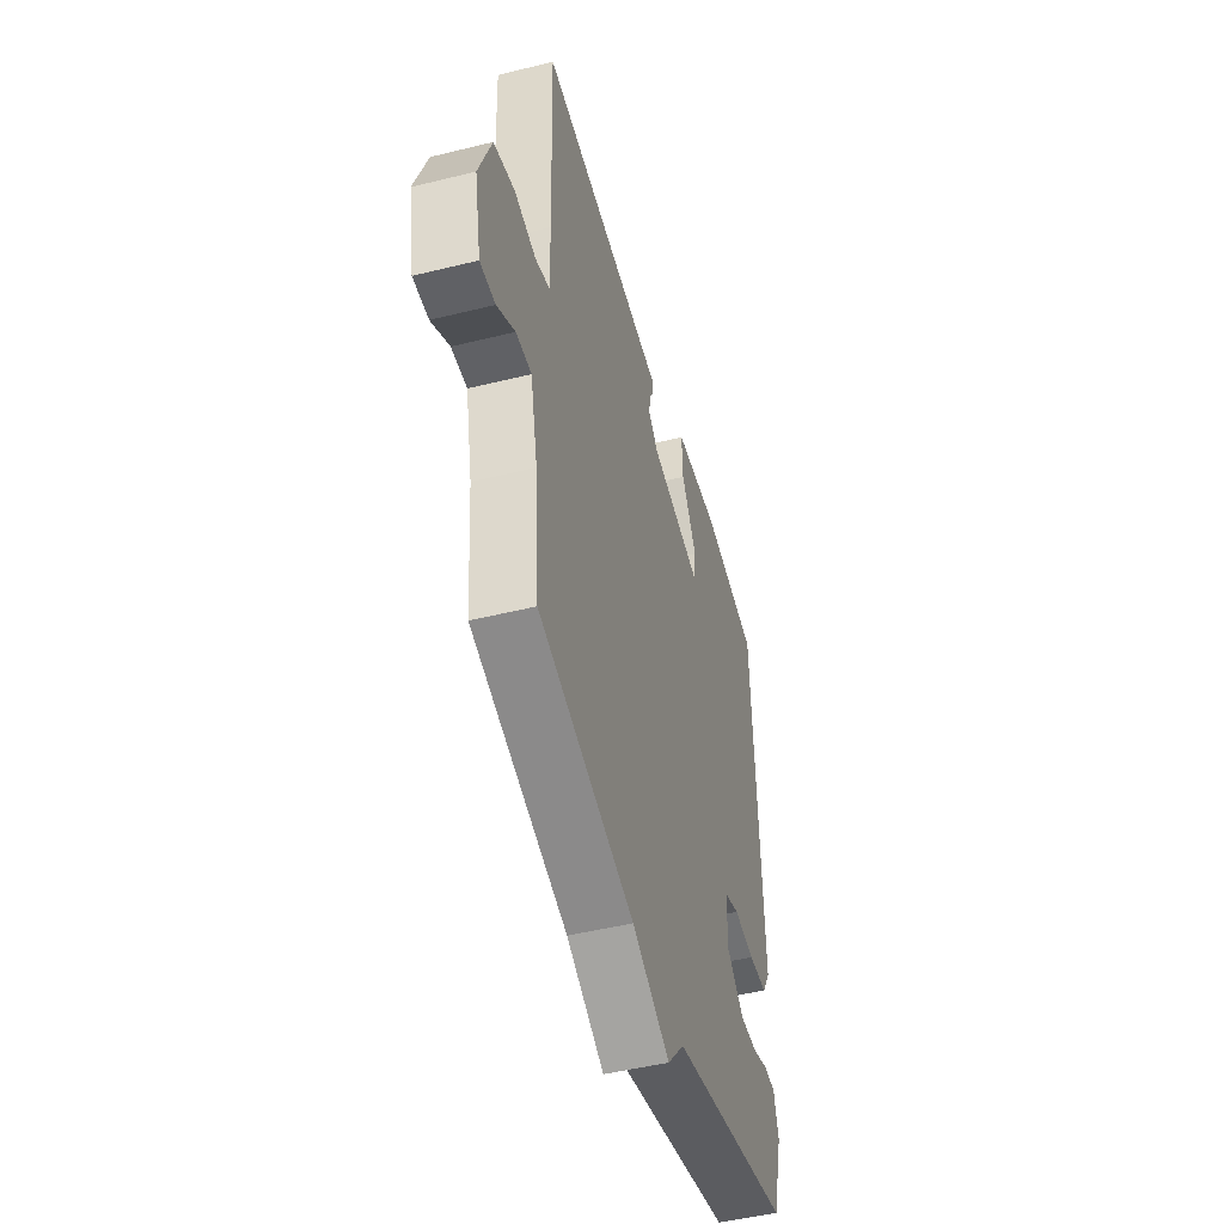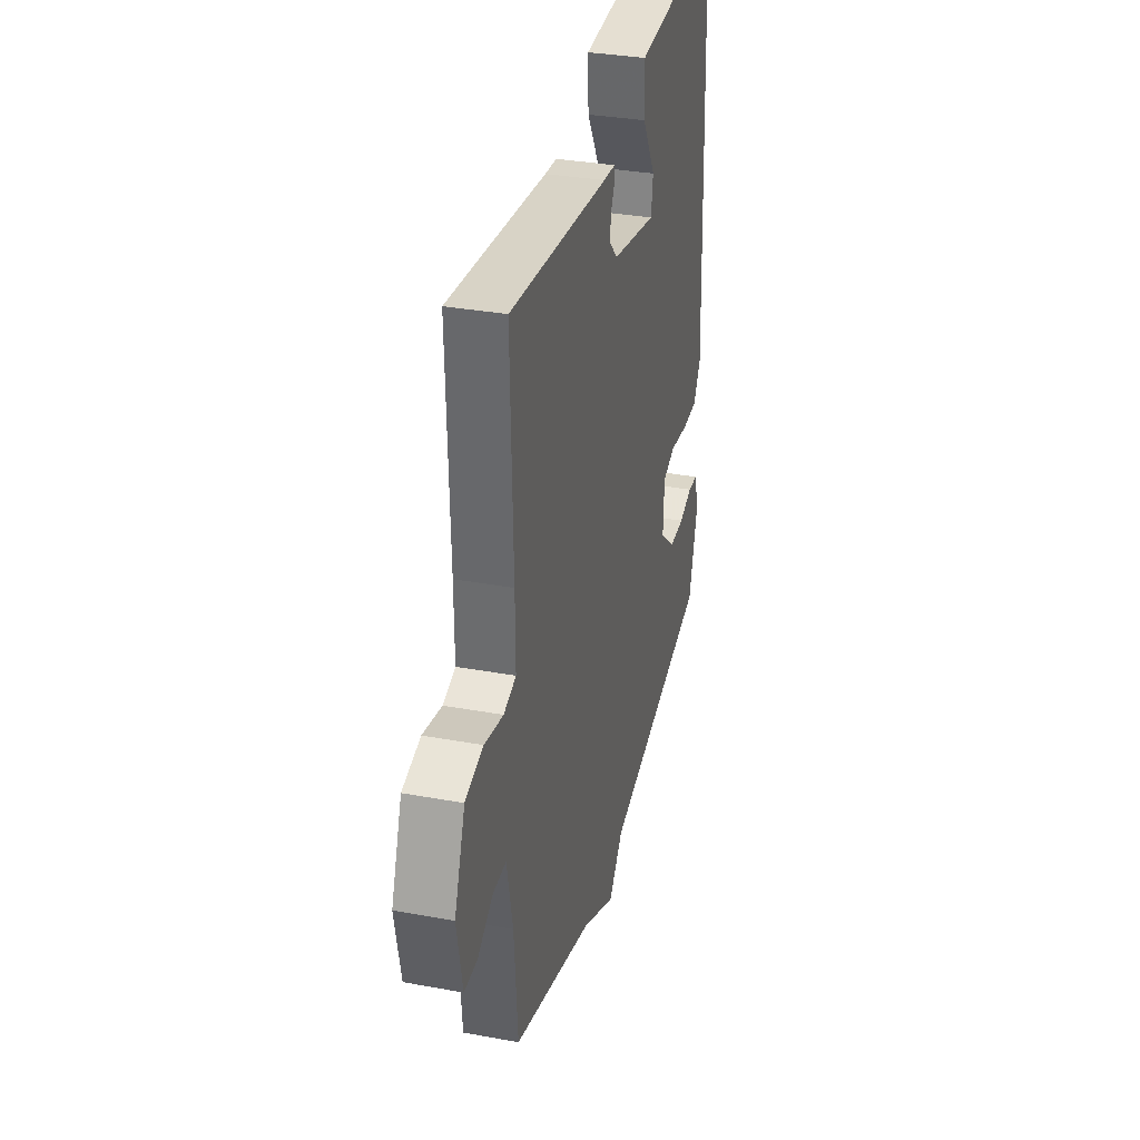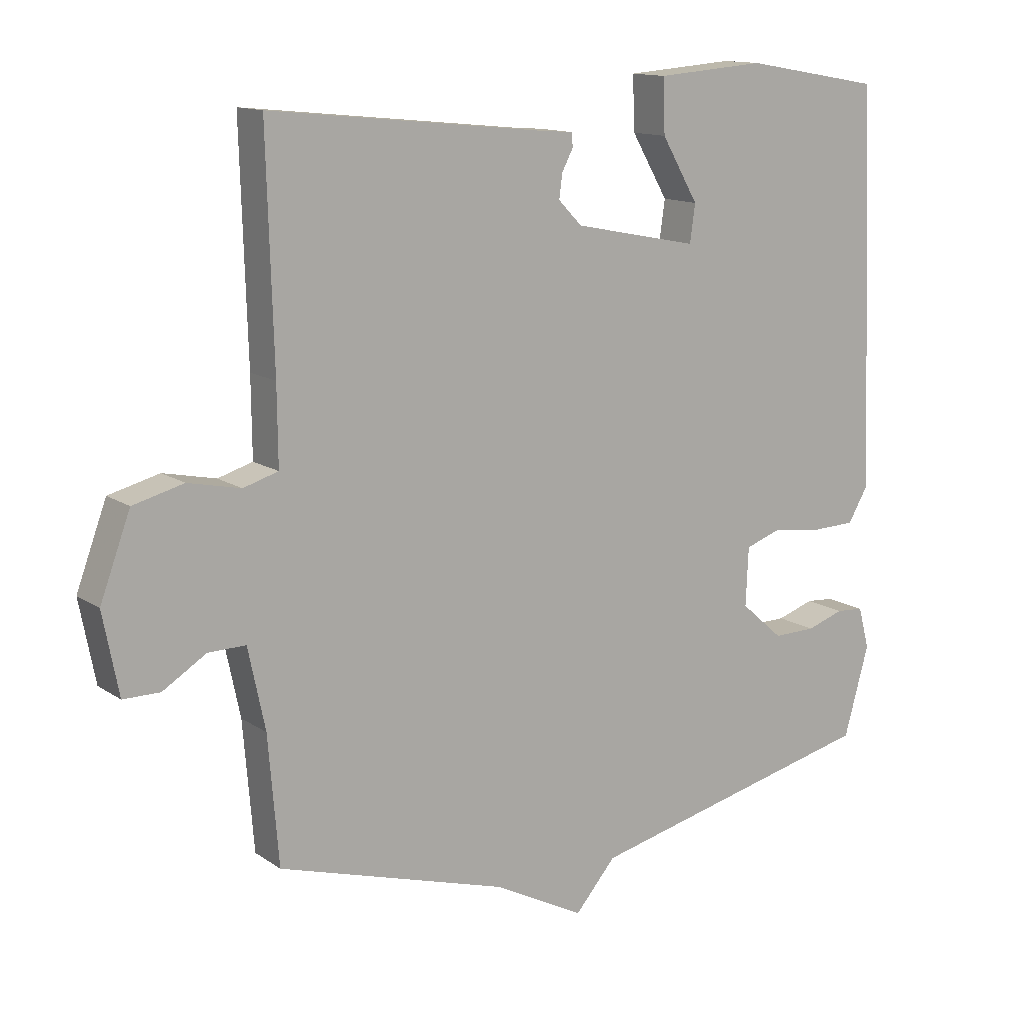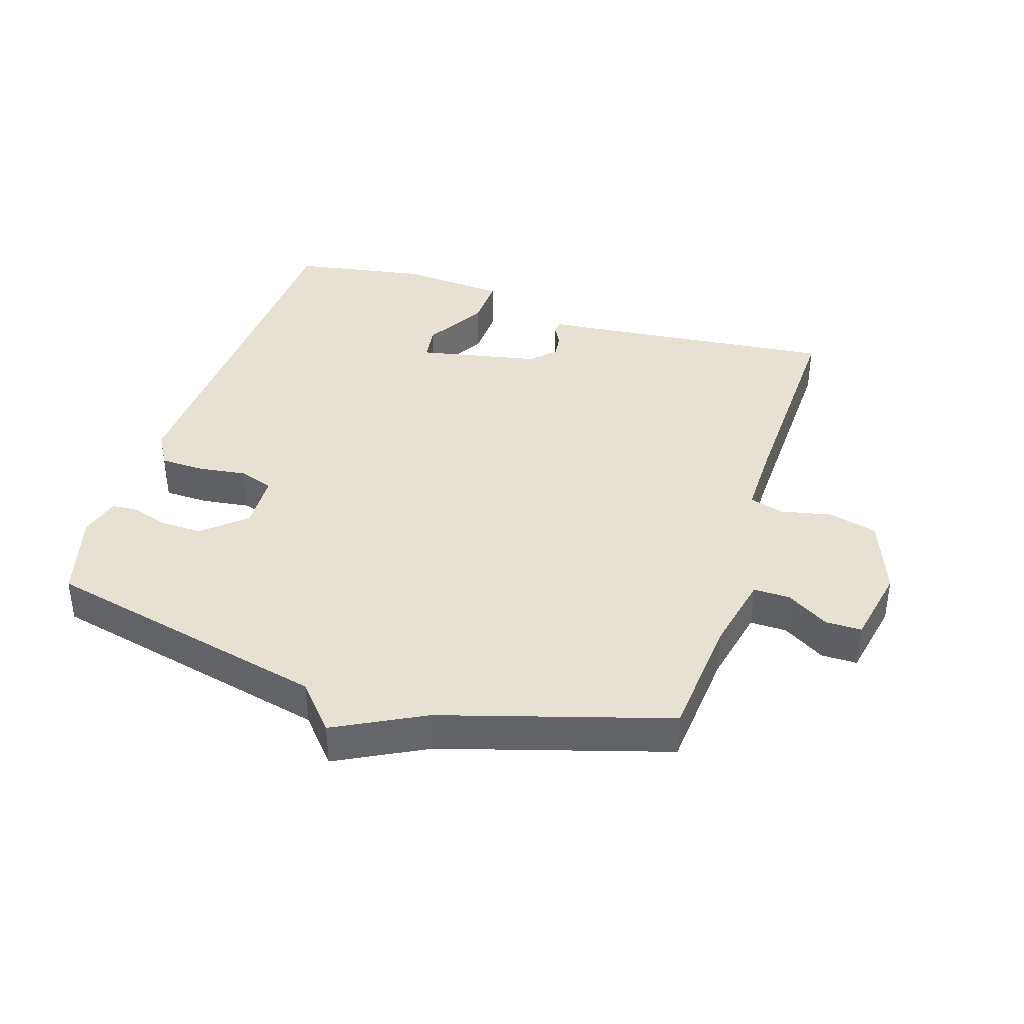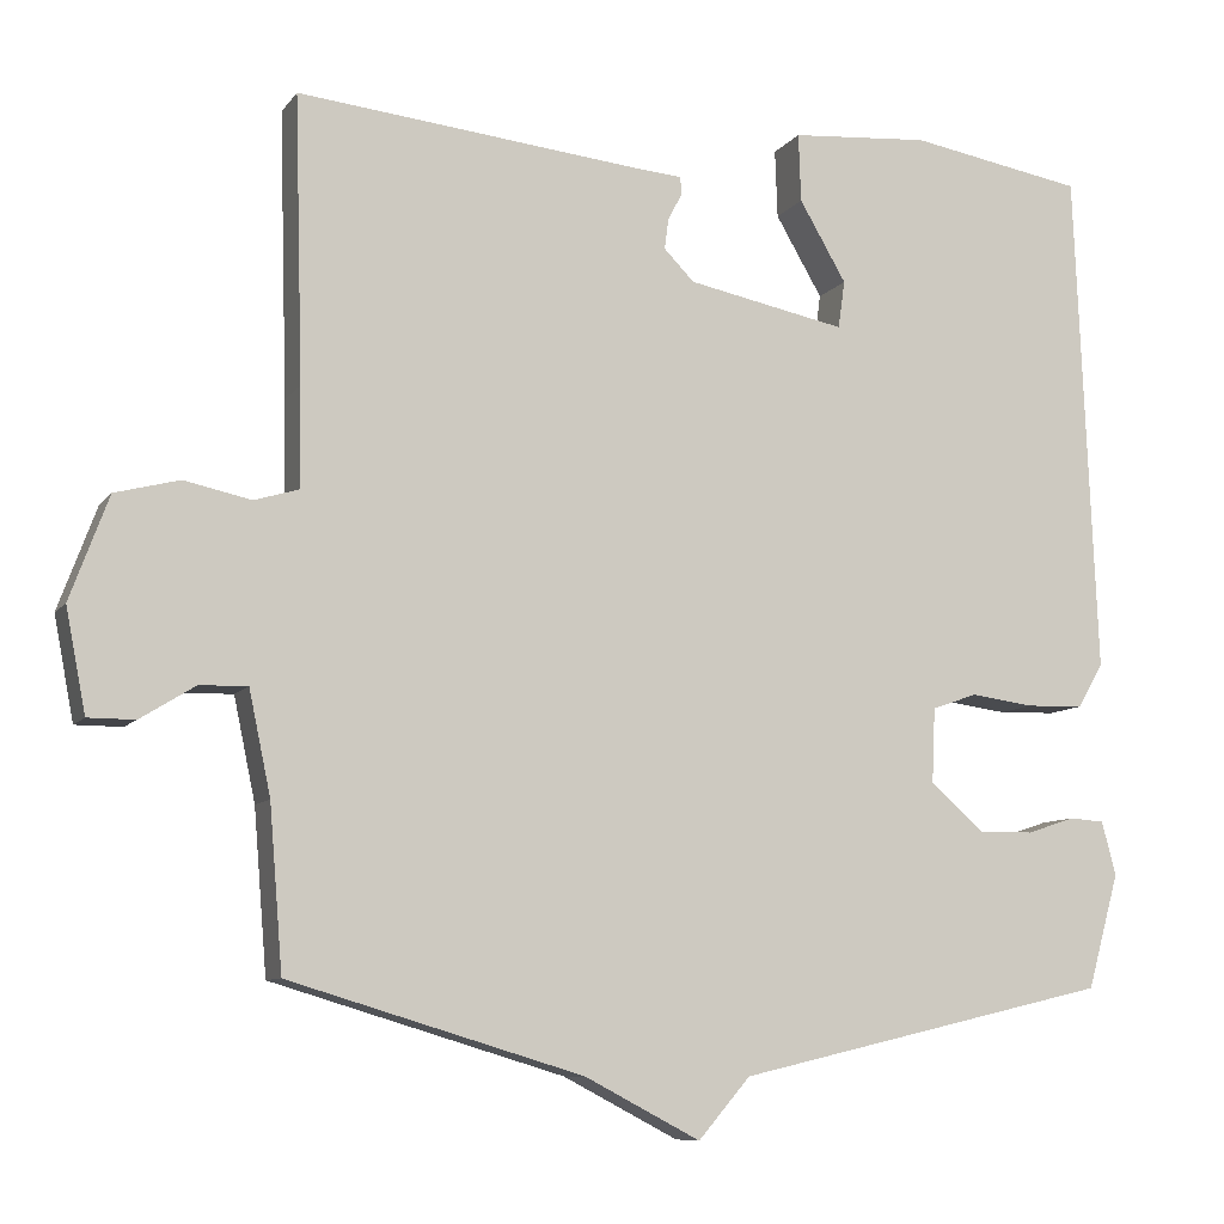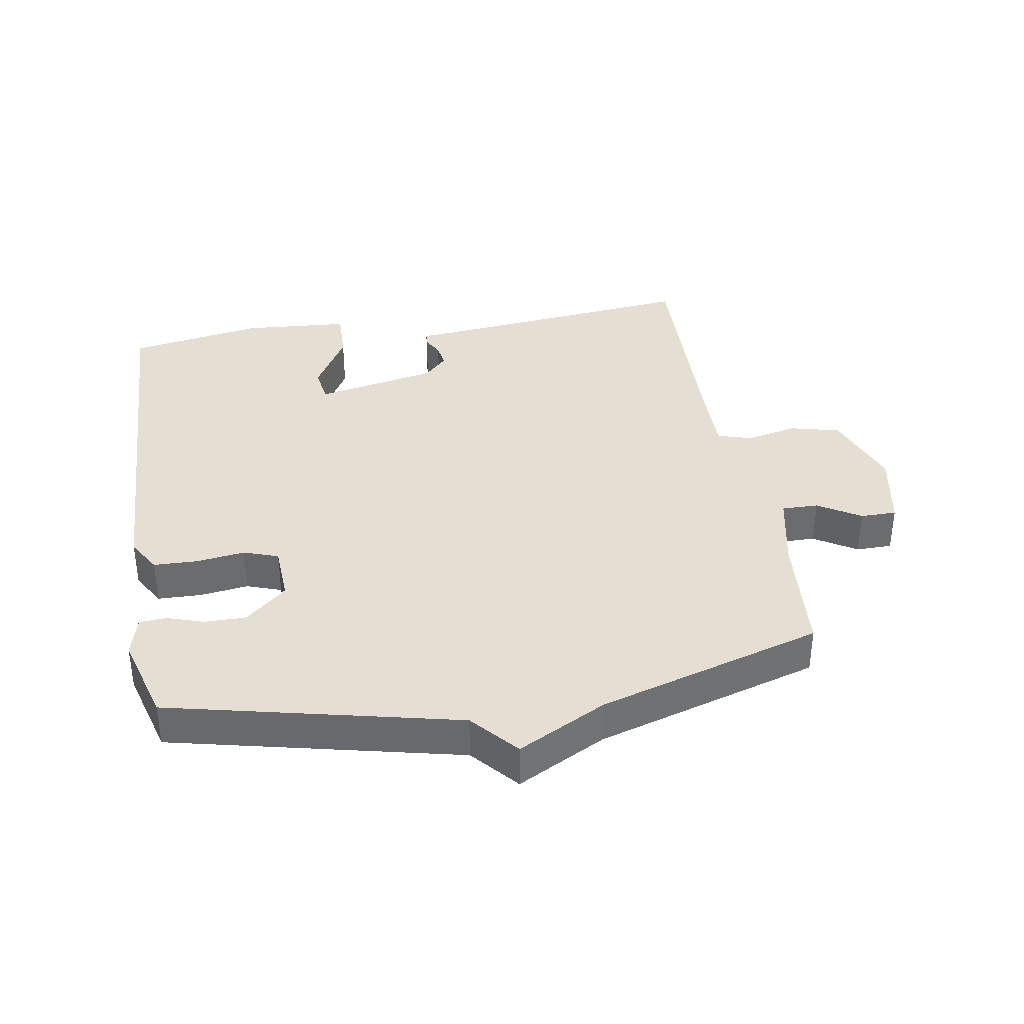
<metadata>
{"format":"obj","ext":"obj","renderer":"f3d","projection":"perspective","resolution":1024,"background":"white","views":[{"elev":-48.2,"azim":-74.5,"up":"+Z"},{"elev":33.4,"azim":-75.9,"up":"+Z"},{"elev":13.2,"azim":-34.1,"up":"+Z"},{"elev":38.7,"azim":-162.3,"up":"+Y"},{"elev":-9.0,"azim":-20.8,"up":"+Z"},{"elev":36.9,"azim":170.3,"up":"+Y"}]}
</metadata>
<code>
v 0.5 0.07 -0.5
v 0.051 0.07 -0.605
v -0.011 0.07 -0.677
v -0.149 0.07 -0.605
v -0.5 0.07 -0.5
v -0.516 0.07 -0.306
v -0.542 0.07 -0.183
v -0.599 0.07 -0.184
v -0.665 0.07 -0.225
v -0.721 0.07 -0.225
v -0.745 0.07 -0.102
v -0.699 0.07 0.022
v -0.622 0.07 0.042
v -0.542 0.07 0.025
v -0.489 0.07 0.041
v -0.49 0.07 0.159
v -0.5 0.07 0.5
v -0.081 0.07 0.457
v -0.03 0.07 0.453
v -0.028 0.07 0.432
v -0.045 0.07 0.4
v -0.05 0.07 0.363
v -0.014 0.07 0.326
v 0.176 0.07 0.288
v 0.184 0.07 0.345
v 0.128 0.07 0.441
v 0.125 0.07 0.523
v 0.291 0.07 0.536
v 0.5 0.07 0.5
v 0.525 0.07 -0.106
v 0.494 0.07 -0.159
v 0.426 0.07 -0.161
v 0.35 0.07 -0.151
v 0.296 0.07 -0.17
v 0.292 0.07 -0.259
v 0.357 0.07 -0.316
v 0.422 0.07 -0.315
v 0.479 0.07 -0.296
v 0.521 0.07 -0.299
v 0.538 0.07 -0.363
v 0.5 0 -0.5
v 0.051 0 -0.605
v -0.011 0 -0.677
v -0.149 0 -0.605
v -0.5 0 -0.5
v -0.516 0 -0.306
v -0.542 0 -0.183
v -0.599 0 -0.184
v -0.665 0 -0.225
v -0.721 0 -0.225
v -0.745 0 -0.102
v -0.699 0 0.022
v -0.622 0 0.042
v -0.542 0 0.025
v -0.489 0 0.041
v -0.49 0 0.159
v -0.5 0 0.5
v -0.081 0 0.457
v -0.03 0 0.453
v -0.028 0 0.432
v -0.045 0 0.4
v -0.05 0 0.363
v -0.014 0 0.326
v 0.176 0 0.288
v 0.184 0 0.345
v 0.128 0 0.441
v 0.125 0 0.523
v 0.291 0 0.536
v 0.5 0 0.5
v 0.525 0 -0.106
v 0.494 0 -0.159
v 0.426 0 -0.161
v 0.35 0 -0.151
v 0.296 0 -0.17
v 0.292 0 -0.259
v 0.357 0 -0.316
v 0.422 0 -0.315
v 0.479 0 -0.296
v 0.521 0 -0.299
v 0.538 0 -0.363
f 40 1 2
f 39 40 2
f 38 39 2
f 37 38 2
f 36 37 2
f 35 36 2
f 2 3 4
f 35 2 4
f 34 35 4
f 31 32 33
f 30 31 33
f 29 30 33
f 28 29 33
f 27 28 33
f 25 26 27
f 25 27 33
f 24 25 33 34
f 18 19 20 21
f 18 21 22
f 17 18 22
f 16 17 22
f 15 16 22 23
f 12 13 14
f 11 12 14
f 10 11 14
f 9 10 14
f 8 9 14
f 7 8 14 15
f 24 34 4
f 23 24 4
f 15 23 4
f 7 15 4
f 6 7 4
f 4 5 6
f 42 41 80
f 42 80 79
f 42 79 78
f 42 78 77
f 42 77 76
f 42 76 75
f 44 43 42
f 44 42 75
f 44 75 74
f 73 72 71
f 73 71 70
f 73 70 69
f 73 69 68
f 73 68 67
f 67 66 65
f 73 67 65
f 74 73 65 64
f 61 60 59 58
f 62 61 58
f 62 58 57
f 62 57 56
f 63 62 56 55
f 54 53 52
f 54 52 51
f 54 51 50
f 54 50 49
f 54 49 48
f 55 54 48 47
f 44 74 64
f 44 64 63
f 44 63 55
f 44 55 47
f 44 47 46
f 46 45 44
f 1 41 42 2
f 2 42 43 3
f 3 43 44 4
f 4 44 45 5
f 5 45 46 6
f 6 46 47 7
f 7 47 48 8
f 8 48 49 9
f 9 49 50 10
f 10 50 51 11
f 11 51 52 12
f 12 52 53 13
f 13 53 54 14
f 14 54 55 15
f 15 55 56 16
f 16 56 57 17
f 17 57 58 18
f 18 58 59 19
f 19 59 60 20
f 20 60 61 21
f 21 61 62 22
f 22 62 63 23
f 23 63 64 24
f 24 64 65 25
f 25 65 66 26
f 26 66 67 27
f 27 67 68 28
f 28 68 69 29
f 29 69 70 30
f 30 70 71 31
f 31 71 72 32
f 32 72 73 33
f 33 73 74 34
f 34 74 75 35
f 35 75 76 36
f 36 76 77 37
f 37 77 78 38
f 38 78 79 39
f 39 79 80 40
f 40 80 41 1

</code>
